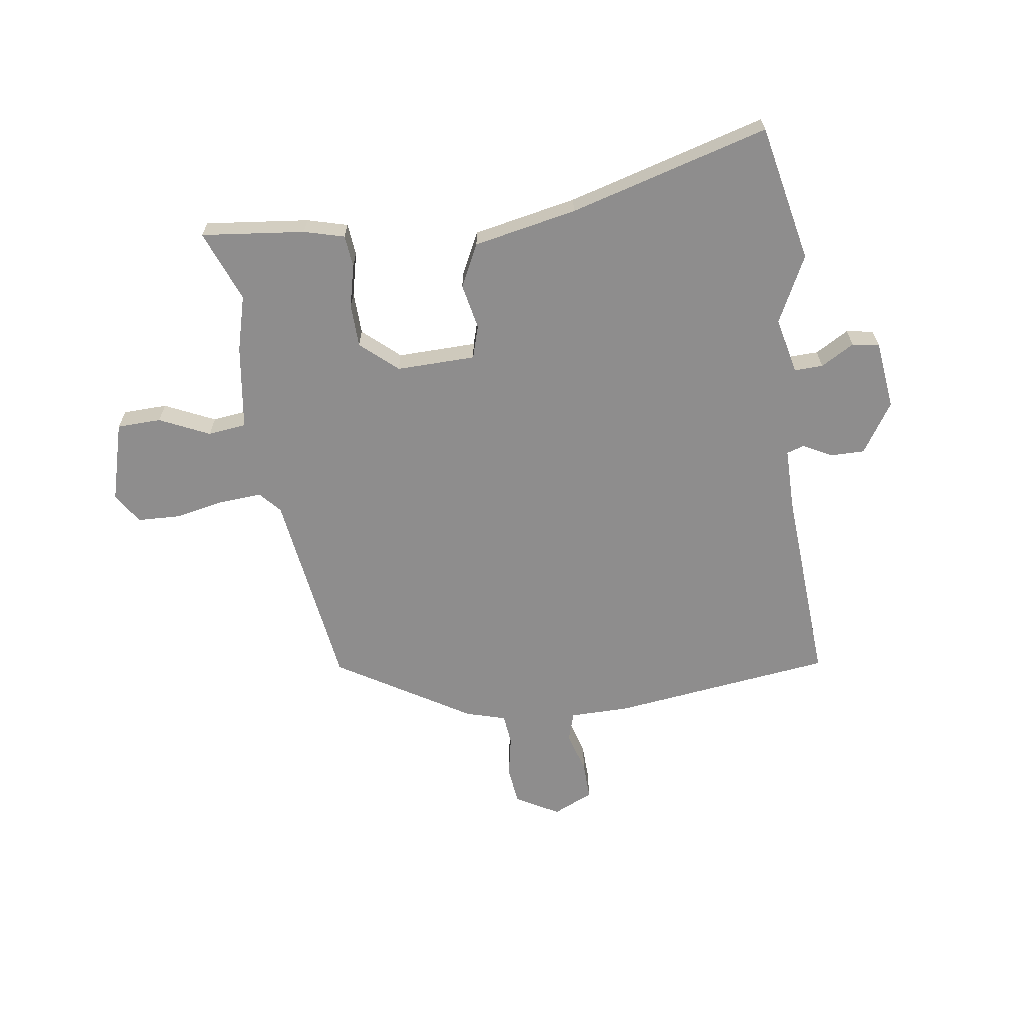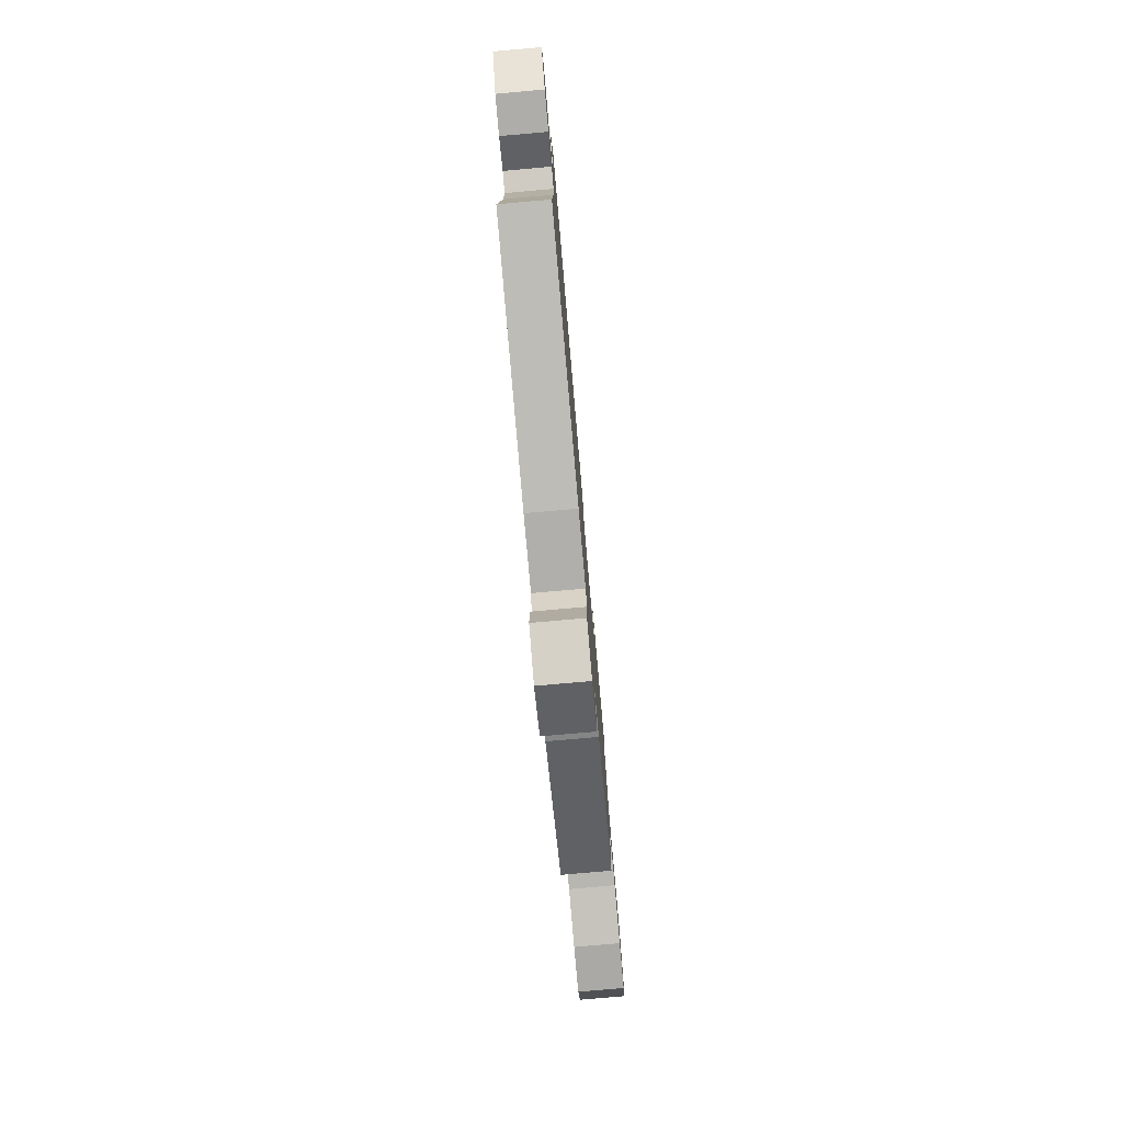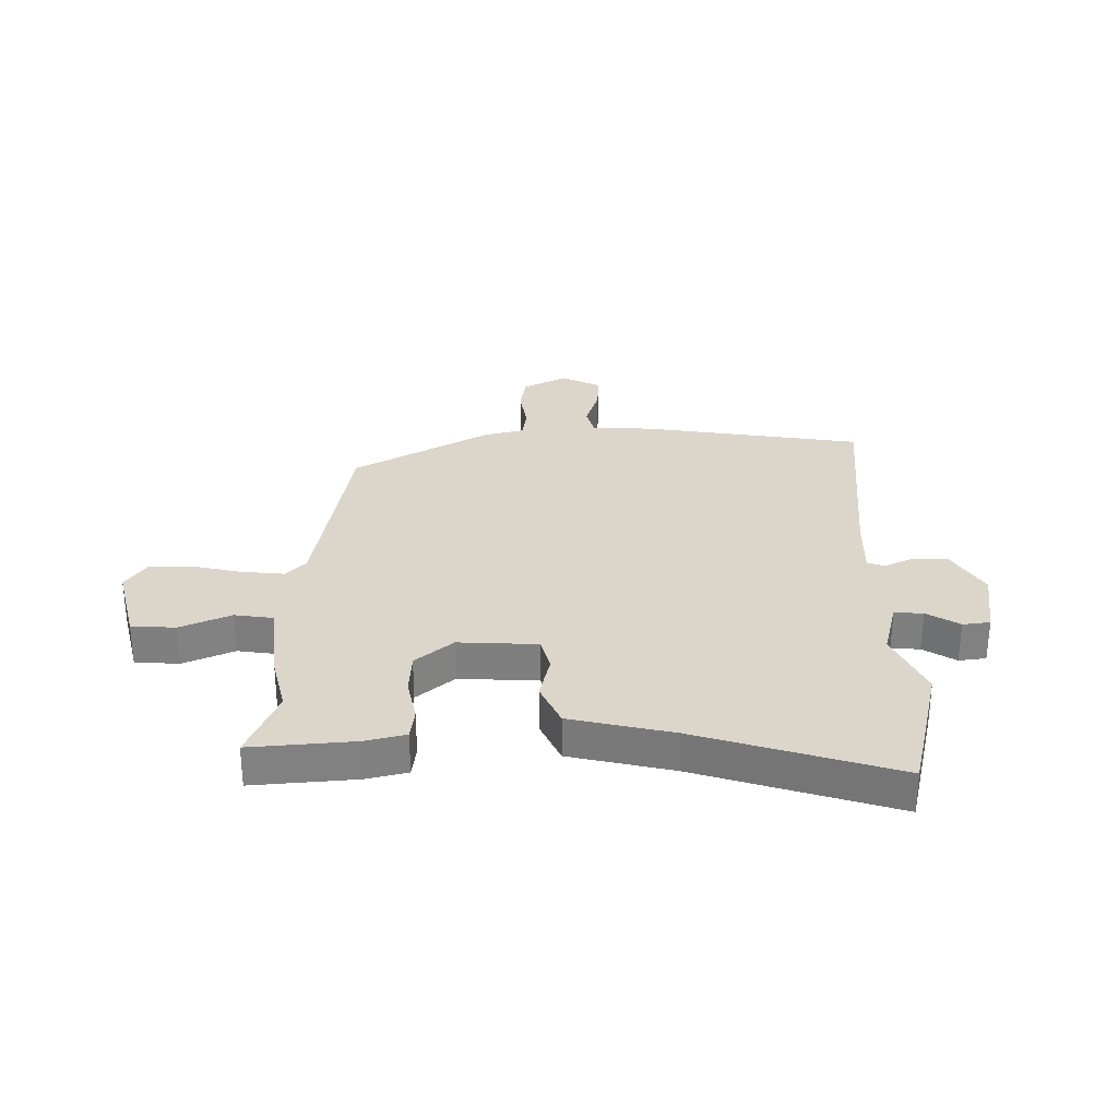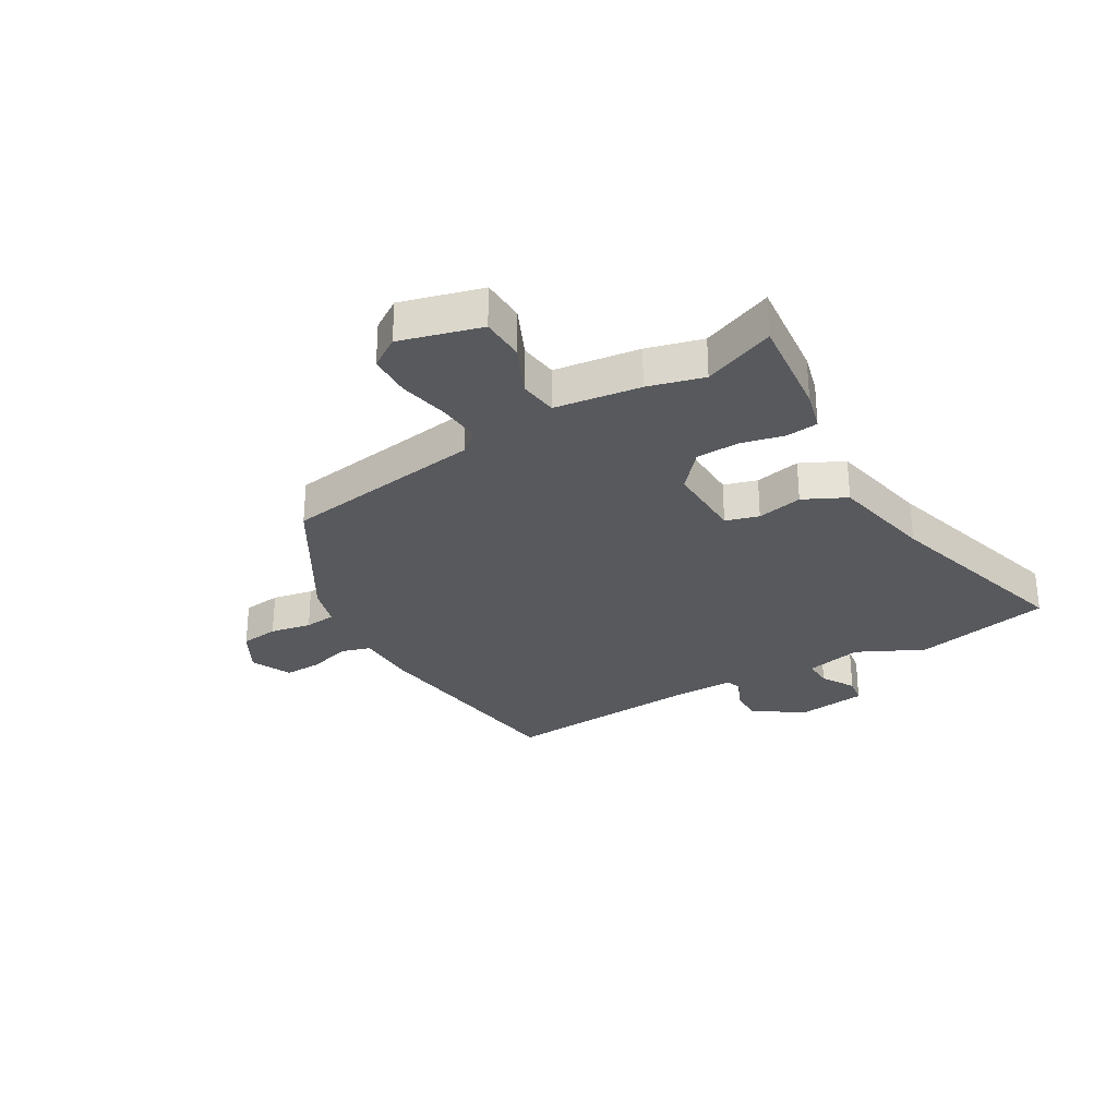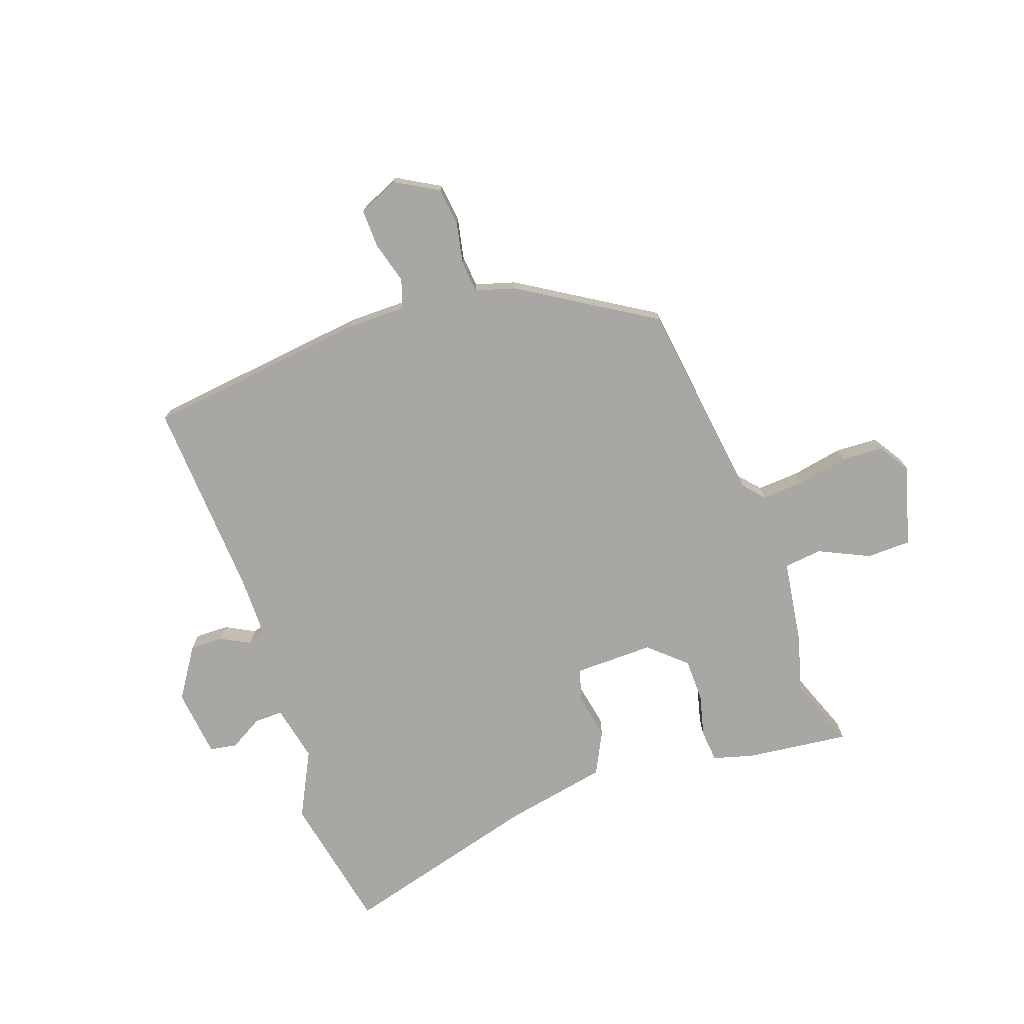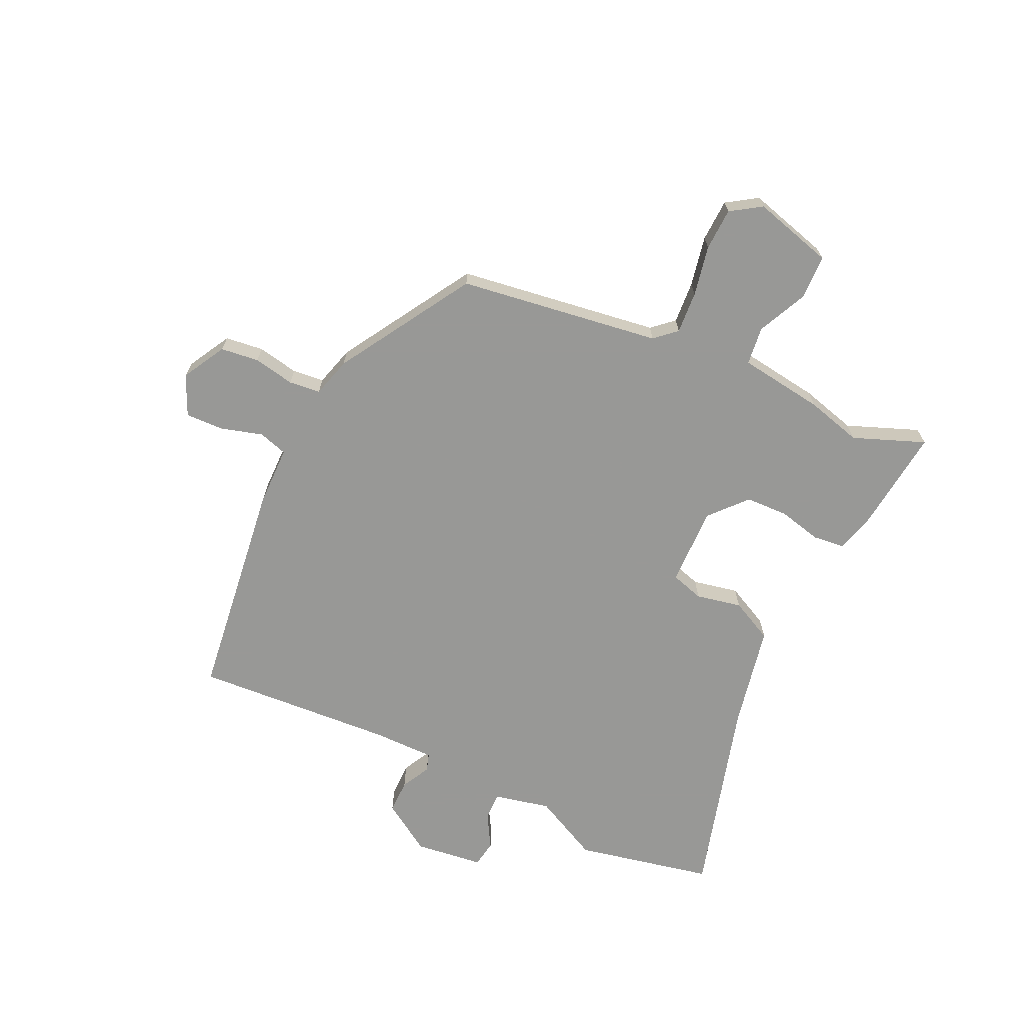
<metadata>
{"format":"obj","ext":"obj","renderer":"f3d","projection":"perspective","resolution":1024,"background":"white","views":[{"elev":-64.7,"azim":9.8,"up":"+Y"},{"elev":-79.2,"azim":95.0,"up":"+Z"},{"elev":30.0,"azim":2.7,"up":"+Y"},{"elev":-29.3,"azim":-57.7,"up":"+Y"},{"elev":-74.4,"azim":-159.3,"up":"+Y"},{"elev":-68.5,"azim":-113.4,"up":"+Y"}]}
</metadata>
<code>
v -0.479 0.07 0.442
v -0.524 0.07 0.568
v -0.345 0.07 0.543
v -0.275 0.07 0.522
v -0.271 0.07 0.466
v -0.291 0.07 0.392
v -0.291 0.07 0.317
v -0.229 0.07 0.259
v -0.091 0.07 0.258
v -0.072 0.07 0.315
v -0.086 0.07 0.395
v -0.047 0.07 0.468
v 0.134 0.07 0.499
v 0.484 0.07 0.587
v 0.527 0.07 0.346
v 0.466 0.07 0.232
v 0.485 0.07 0.133
v 0.535 0.07 0.133
v 0.594 0.07 0.165
v 0.641 0.07 0.156
v 0.652 0.07 0.036
v 0.593 0.07 -0.05
v 0.534 0.07 -0.048
v 0.484 0.07 -0.02
v 0.453 0.07 -0.029
v 0.45 0.07 -0.138
v 0.462 0.07 -0.487
v 0.074 0.07 -0.525
v -0.03 0.07 -0.523
v -0.047 0.07 -0.573
v -0.028 0.07 -0.647
v -0.028 0.07 -0.713
v -0.099 0.07 -0.743
v -0.173 0.07 -0.699
v -0.179 0.07 -0.632
v -0.163 0.07 -0.561
v -0.167 0.07 -0.506
v -0.236 0.07 -0.484
v -0.465 0.07 -0.336
v -0.505 0.07 0.017
v -0.537 0.07 0.055
v -0.611 0.07 0.052
v -0.699 0.07 0.037
v -0.773 0.07 0.042
v -0.806 0.07 0.096
v -0.763 0.07 0.235
v -0.686 0.07 0.235
v -0.6 0.07 0.192
v -0.533 0.07 0.198
v -0.508 0.07 0.346
v -0.479 0 0.442
v -0.524 0 0.568
v -0.345 0 0.543
v -0.275 0 0.522
v -0.271 0 0.466
v -0.291 0 0.392
v -0.291 0 0.317
v -0.229 0 0.259
v -0.091 0 0.258
v -0.072 0 0.315
v -0.086 0 0.395
v -0.047 0 0.468
v 0.134 0 0.499
v 0.484 0 0.587
v 0.527 0 0.346
v 0.466 0 0.232
v 0.485 0 0.133
v 0.535 0 0.133
v 0.594 0 0.165
v 0.641 0 0.156
v 0.652 0 0.036
v 0.593 0 -0.05
v 0.534 0 -0.048
v 0.484 0 -0.02
v 0.453 0 -0.029
v 0.45 0 -0.138
v 0.462 0 -0.487
v 0.074 0 -0.525
v -0.03 0 -0.523
v -0.047 0 -0.573
v -0.028 0 -0.647
v -0.028 0 -0.713
v -0.099 0 -0.743
v -0.173 0 -0.699
v -0.179 0 -0.632
v -0.163 0 -0.561
v -0.167 0 -0.506
v -0.236 0 -0.484
v -0.465 0 -0.336
v -0.505 0 0.017
v -0.537 0 0.055
v -0.611 0 0.052
v -0.699 0 0.037
v -0.773 0 0.042
v -0.806 0 0.096
v -0.763 0 0.235
v -0.686 0 0.235
v -0.6 0 0.192
v -0.533 0 0.198
v -0.508 0 0.346
f 49 50 1
f 46 47 48
f 45 46 48
f 44 45 48
f 43 44 48
f 42 43 48
f 41 42 48 49
f 40 41 49 1
f 39 40 1
f 38 39 1
f 37 38 1
f 34 35 36
f 33 34 36
f 32 33 36
f 31 32 36
f 30 31 36
f 29 30 36 37
f 28 29 37
f 27 28 37
f 26 27 37
f 25 26 37
f 22 23 24
f 21 22 24
f 20 21 24
f 19 20 24
f 18 19 24
f 17 18 24 25
f 16 17 25 37
f 15 16 37
f 14 15 37
f 13 14 37
f 10 11 12 13
f 9 10 13 37
f 4 5 6
f 3 4 6
f 2 3 6
f 1 2 6
f 1 6 7
f 37 1 7 8
f 8 9 37
f 51 100 99
f 98 97 96
f 98 96 95
f 98 95 94
f 98 94 93
f 98 93 92
f 99 98 92 91
f 51 99 91 90
f 51 90 89
f 51 89 88
f 51 88 87
f 86 85 84
f 86 84 83
f 86 83 82
f 86 82 81
f 86 81 80
f 87 86 80 79
f 87 79 78
f 87 78 77
f 87 77 76
f 87 76 75
f 74 73 72
f 74 72 71
f 74 71 70
f 74 70 69
f 74 69 68
f 75 74 68 67
f 87 75 67 66
f 87 66 65
f 87 65 64
f 87 64 63
f 63 62 61 60
f 87 63 60 59
f 56 55 54
f 56 54 53
f 56 53 52
f 56 52 51
f 57 56 51
f 58 57 51 87
f 87 59 58
f 1 51 52 2
f 2 52 53 3
f 3 53 54 4
f 4 54 55 5
f 5 55 56 6
f 6 56 57 7
f 7 57 58 8
f 8 58 59 9
f 9 59 60 10
f 10 60 61 11
f 11 61 62 12
f 12 62 63 13
f 13 63 64 14
f 14 64 65 15
f 15 65 66 16
f 16 66 67 17
f 17 67 68 18
f 18 68 69 19
f 19 69 70 20
f 20 70 71 21
f 21 71 72 22
f 22 72 73 23
f 23 73 74 24
f 24 74 75 25
f 25 75 76 26
f 26 76 77 27
f 27 77 78 28
f 28 78 79 29
f 29 79 80 30
f 30 80 81 31
f 31 81 82 32
f 32 82 83 33
f 33 83 84 34
f 34 84 85 35
f 35 85 86 36
f 36 86 87 37
f 37 87 88 38
f 38 88 89 39
f 39 89 90 40
f 40 90 91 41
f 41 91 92 42
f 42 92 93 43
f 43 93 94 44
f 44 94 95 45
f 45 95 96 46
f 46 96 97 47
f 47 97 98 48
f 48 98 99 49
f 49 99 100 50
f 50 100 51 1

</code>
